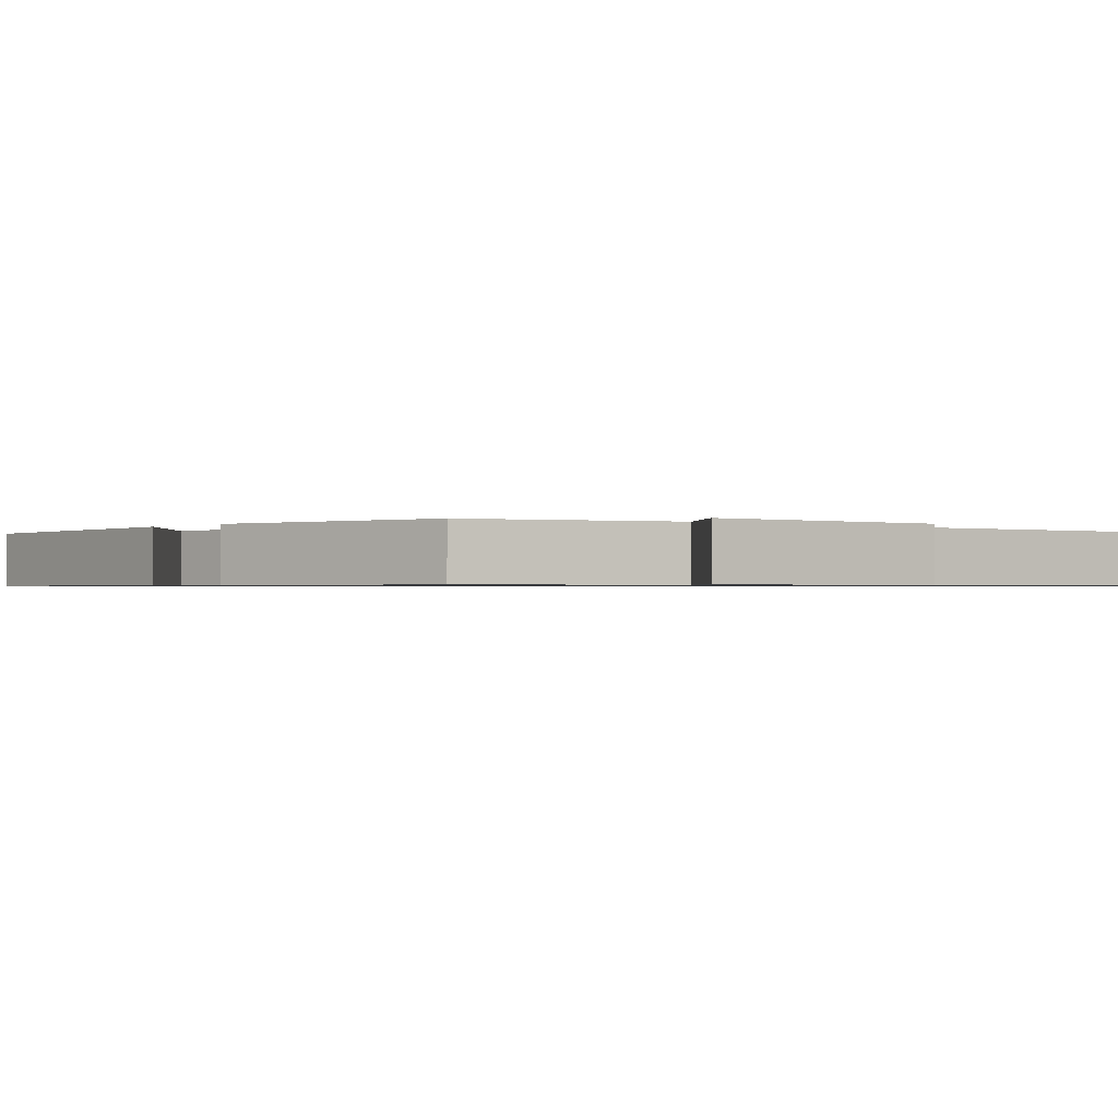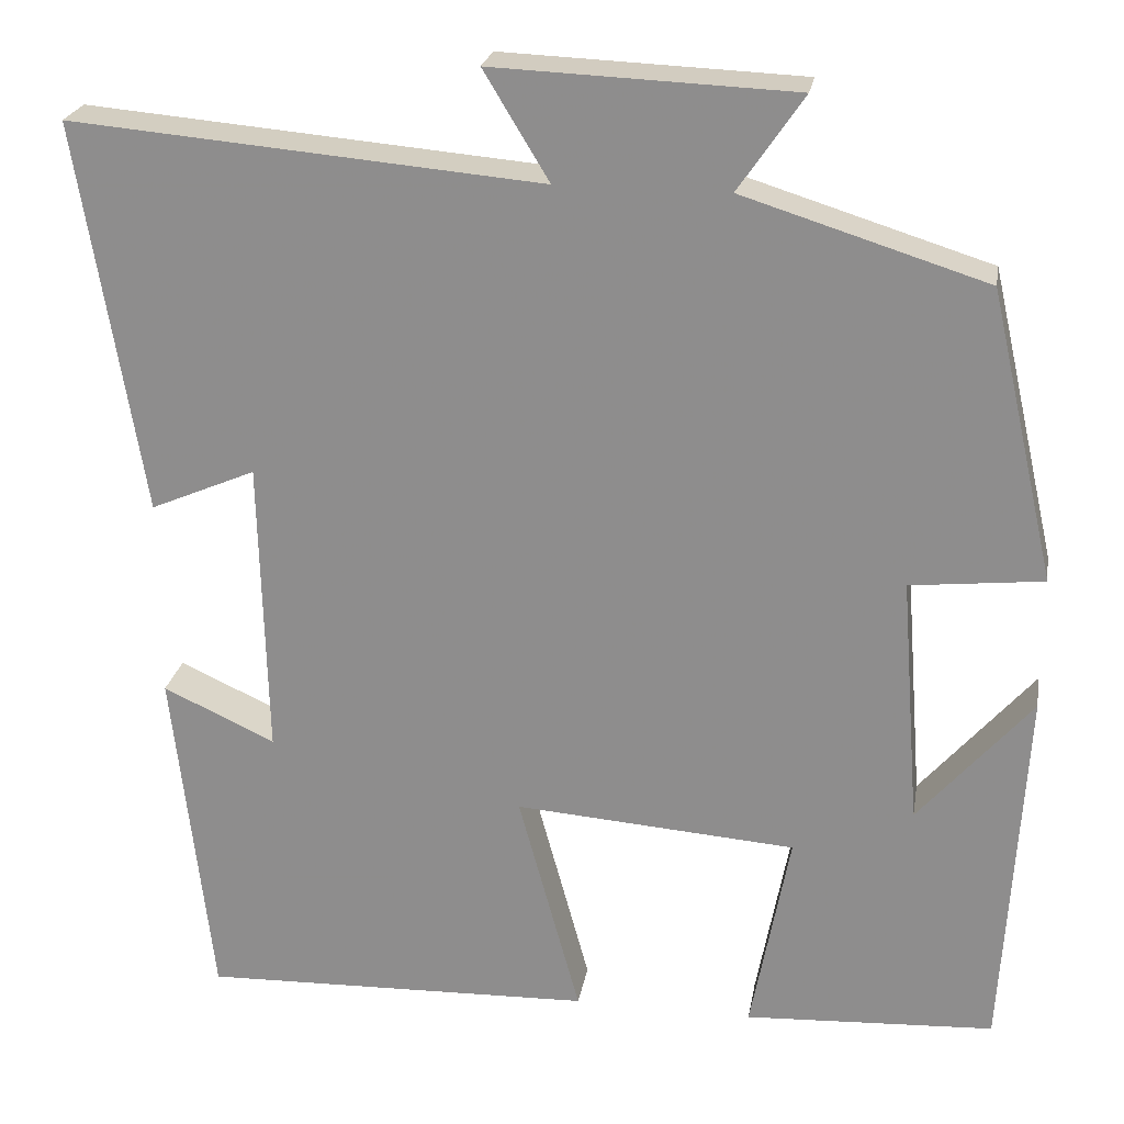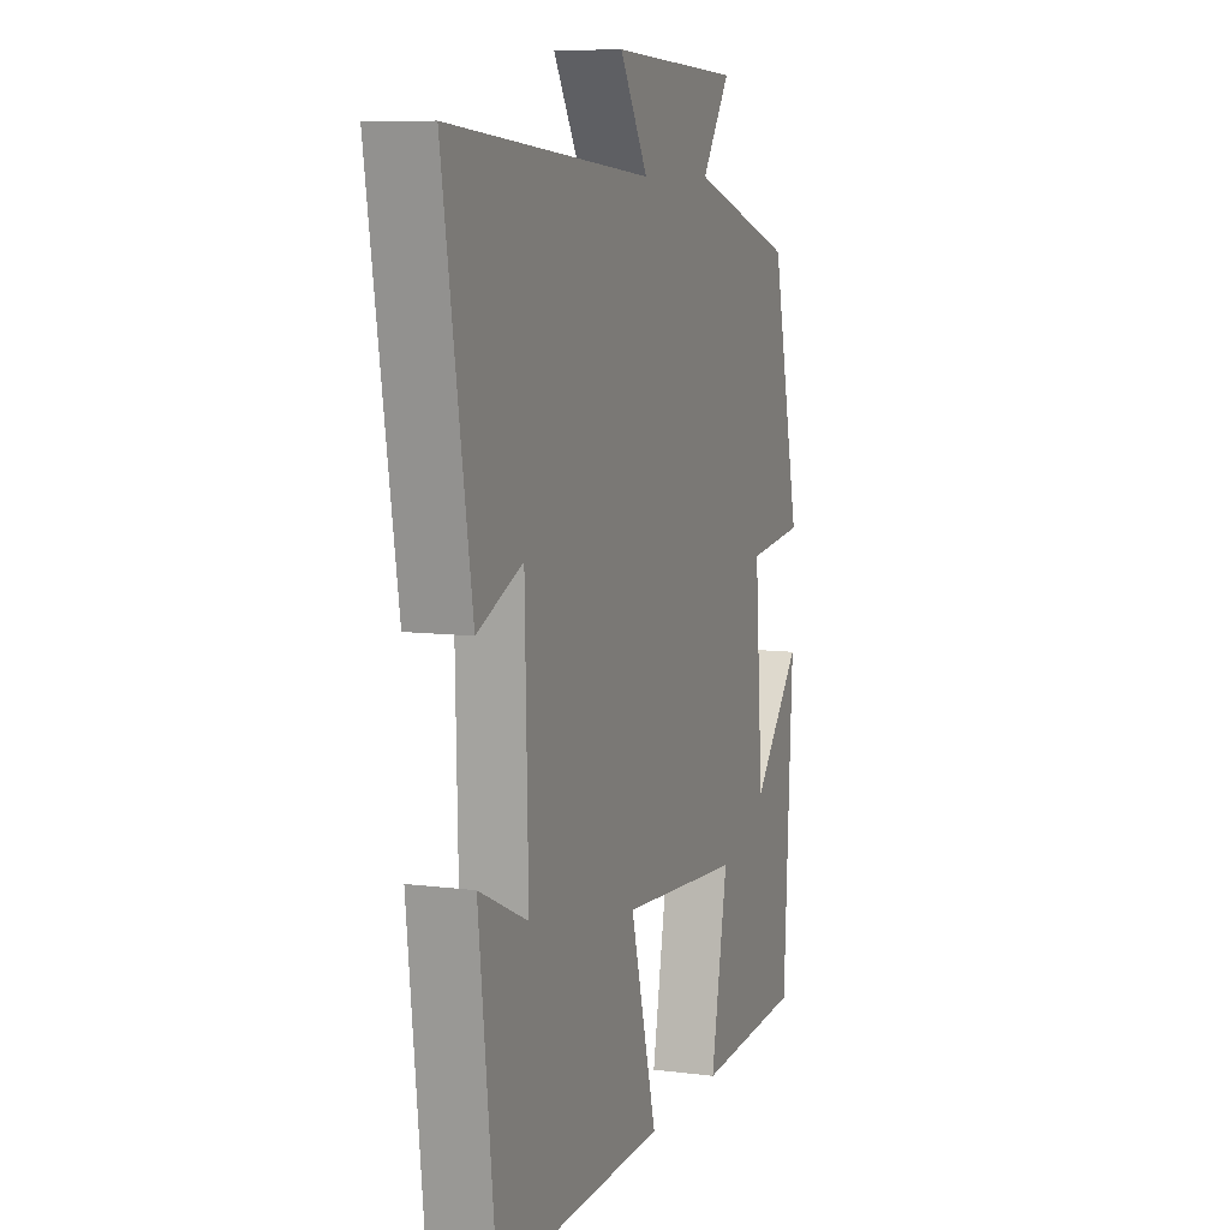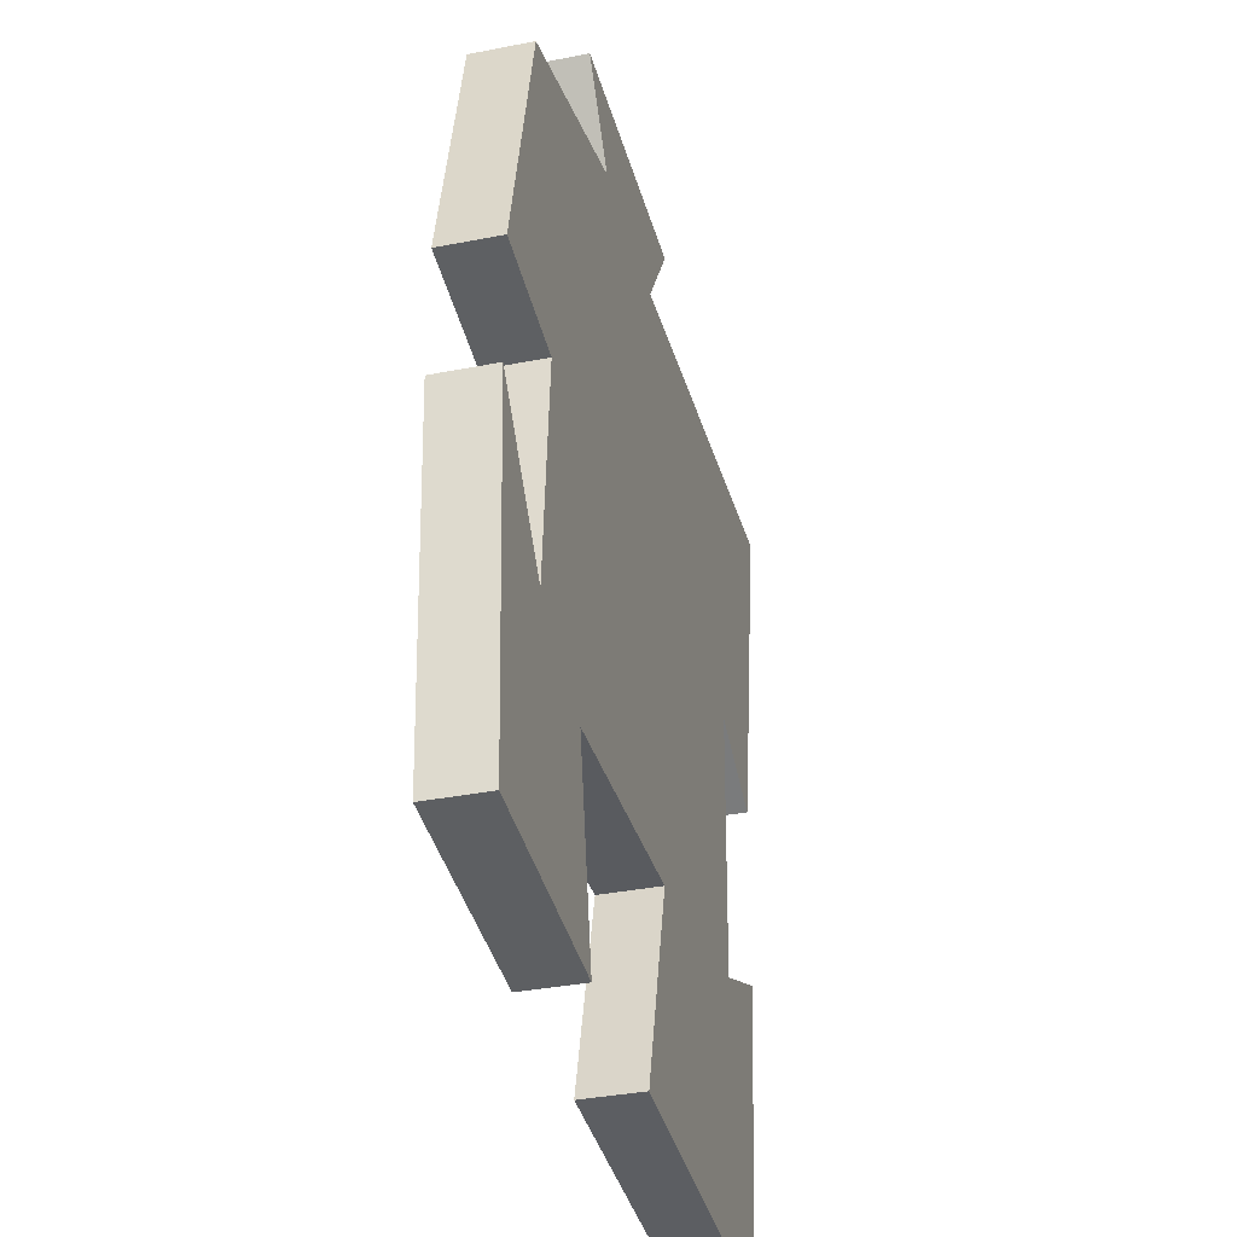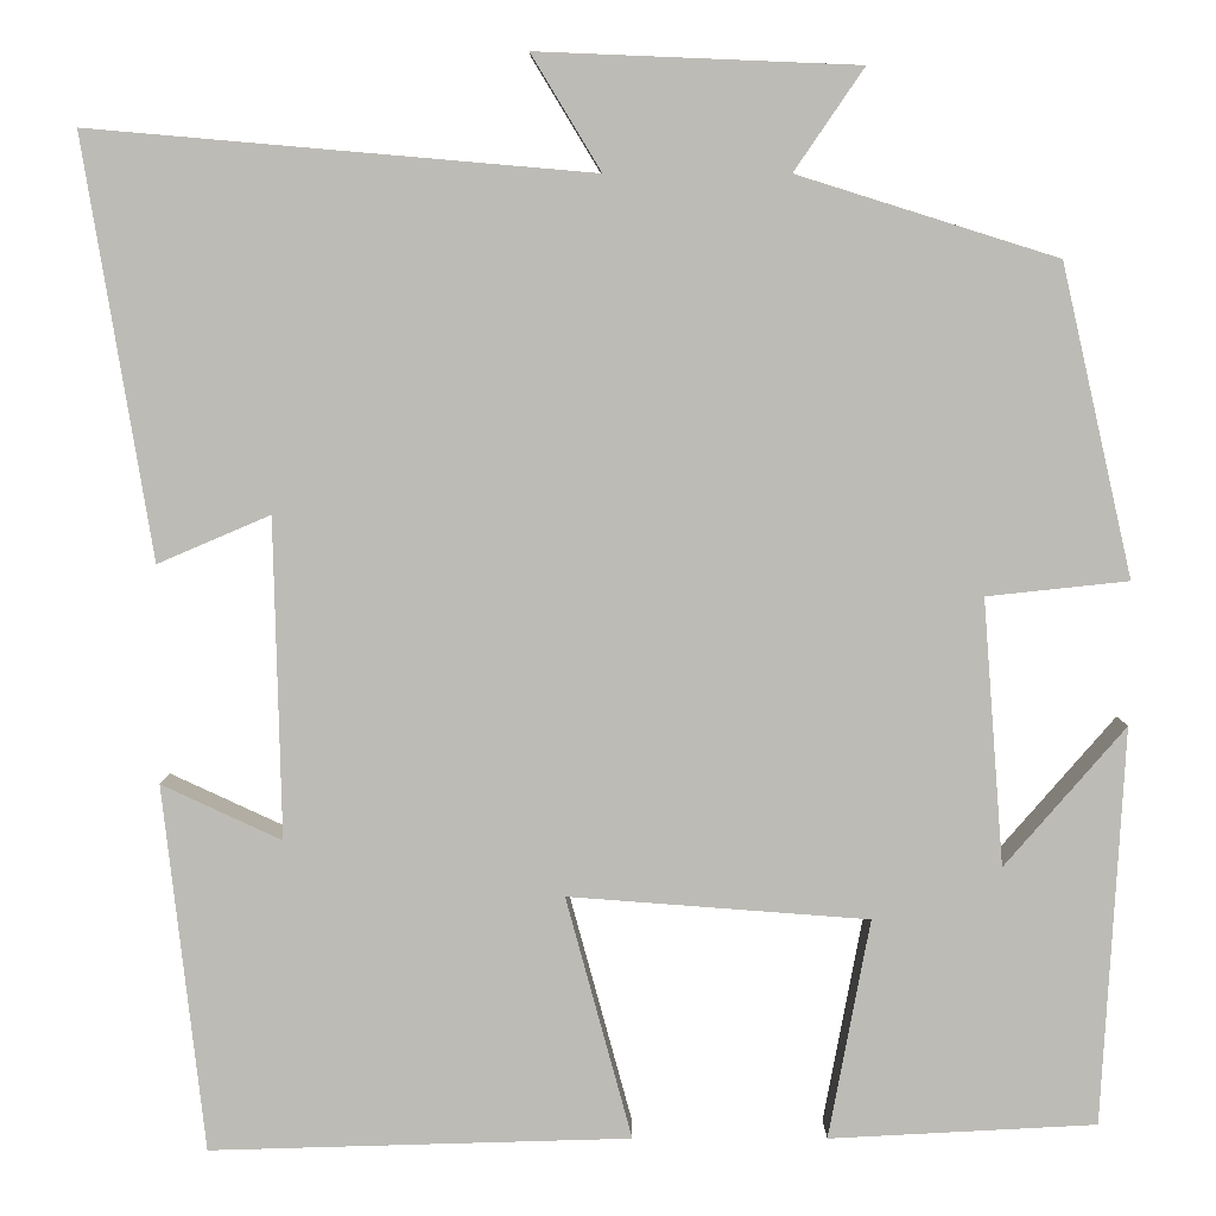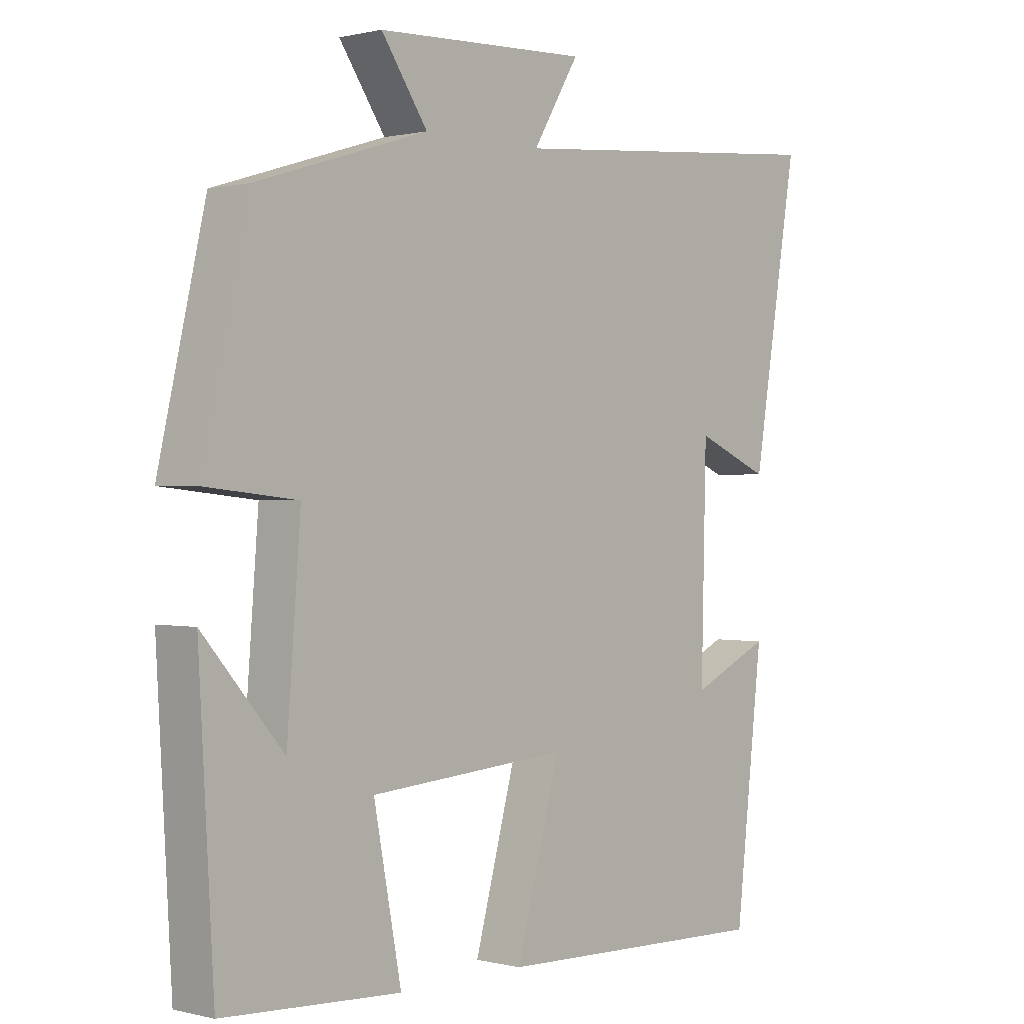
<metadata>
{"format":"obj","ext":"obj","renderer":"f3d","projection":"perspective","resolution":1024,"background":"white","views":[{"elev":-0.8,"azim":-40.4,"up":"+Y"},{"elev":23.5,"azim":-170.3,"up":"+Z"},{"elev":8.5,"azim":109.6,"up":"+Z"},{"elev":-36.5,"azim":-75.7,"up":"+Z"},{"elev":5.8,"azim":-179.9,"up":"+Z"},{"elev":0.5,"azim":-47.8,"up":"+Z"}]}
</metadata>
<code>
v -0.425 0.07 0.414
v -0.15 0.07 0.5
v -0.224 0.07 0.608
v 0.116 0.07 0.622
v 0.042 0.07 0.5
v 0.573 0.07 0.546
v 0.5 0.07 0.103
v 0.381 0.07 0.154
v 0.373 0.07 -0.184
v 0.5 0.07 -0.125
v 0.456 0.07 -0.513
v 0.011 0.07 -0.5
v 0.081 0.07 -0.243
v -0.237 0.07 -0.267
v -0.193 0.07 -0.5
v -0.476 0.07 -0.485
v -0.5 0.07 -0.064
v -0.372 0.07 -0.212
v -0.35 0.07 0.07
v -0.5 0.07 0.086
v -0.425 0 0.414
v -0.15 0 0.5
v -0.224 0 0.608
v 0.116 0 0.622
v 0.042 0 0.5
v 0.573 0 0.546
v 0.5 0 0.103
v 0.381 0 0.154
v 0.373 0 -0.184
v 0.5 0 -0.125
v 0.456 0 -0.513
v 0.011 0 -0.5
v 0.081 0 -0.243
v -0.237 0 -0.267
v -0.193 0 -0.5
v -0.476 0 -0.485
v -0.5 0 -0.064
v -0.372 0 -0.212
v -0.35 0 0.07
v -0.5 0 0.086
f 19 20 1 2
f 18 19 2
f 15 16 17 18
f 14 15 18
f 13 14 18 2
f 11 12 13
f 11 13 2
f 9 10 11
f 9 11 2
f 8 9 2 3
f 5 6 7 8
f 5 8 3
f 3 4 5
f 22 21 40 39
f 22 39 38
f 38 37 36 35
f 38 35 34
f 22 38 34 33
f 33 32 31
f 22 33 31
f 31 30 29
f 22 31 29
f 23 22 29 28
f 28 27 26 25
f 23 28 25
f 25 24 23
f 1 21 22 2
f 2 22 23 3
f 3 23 24 4
f 4 24 25 5
f 5 25 26 6
f 6 26 27 7
f 7 27 28 8
f 8 28 29 9
f 9 29 30 10
f 10 30 31 11
f 11 31 32 12
f 12 32 33 13
f 13 33 34 14
f 14 34 35 15
f 15 35 36 16
f 16 36 37 17
f 17 37 38 18
f 18 38 39 19
f 19 39 40 20
f 20 40 21 1

</code>
